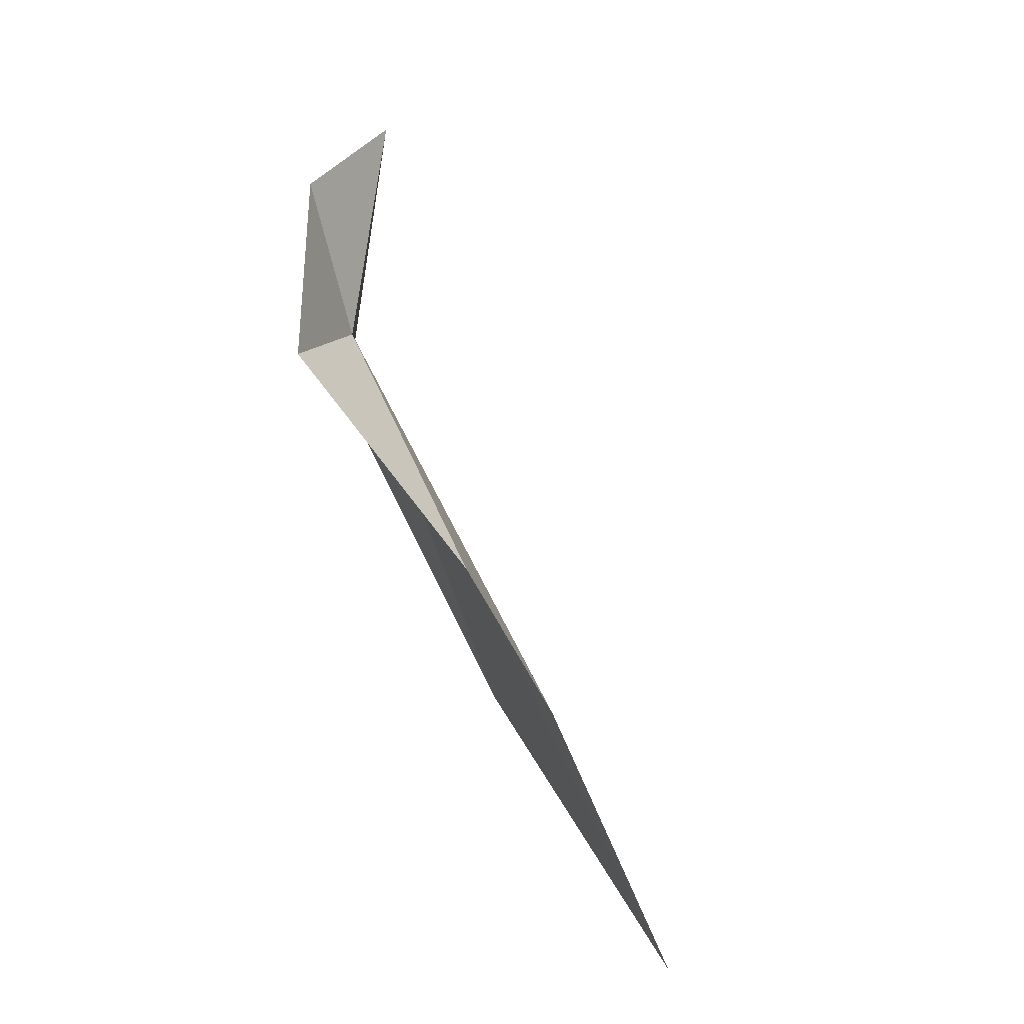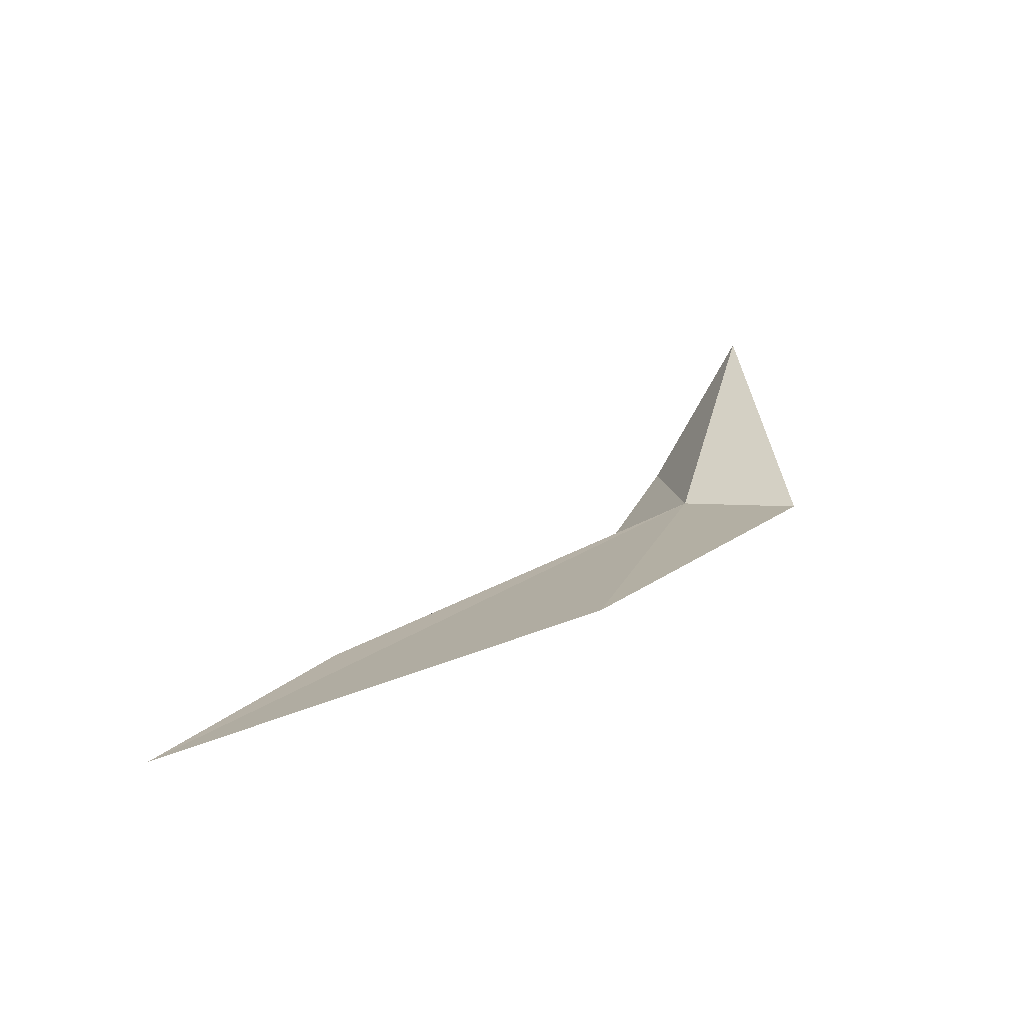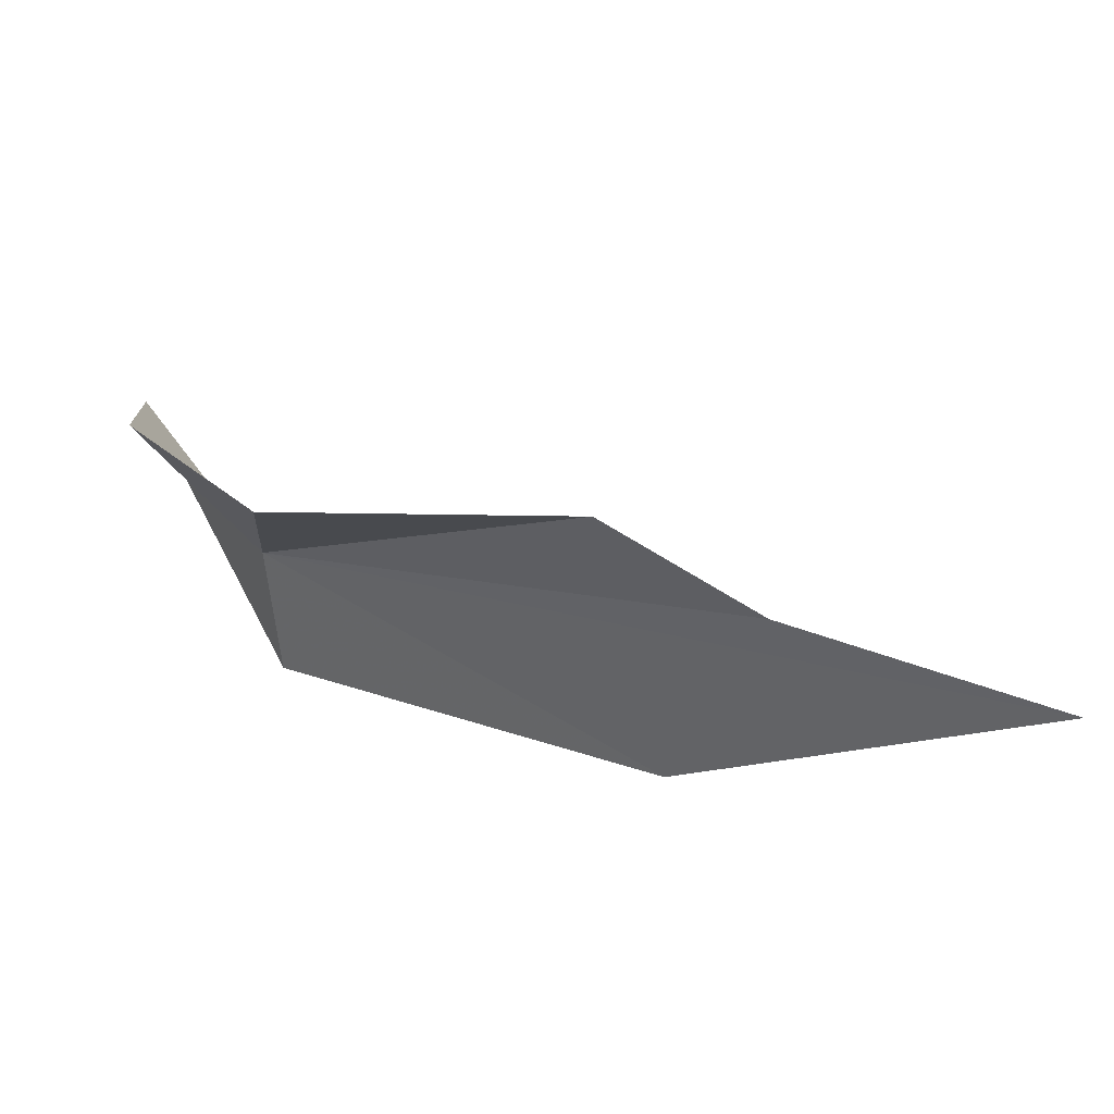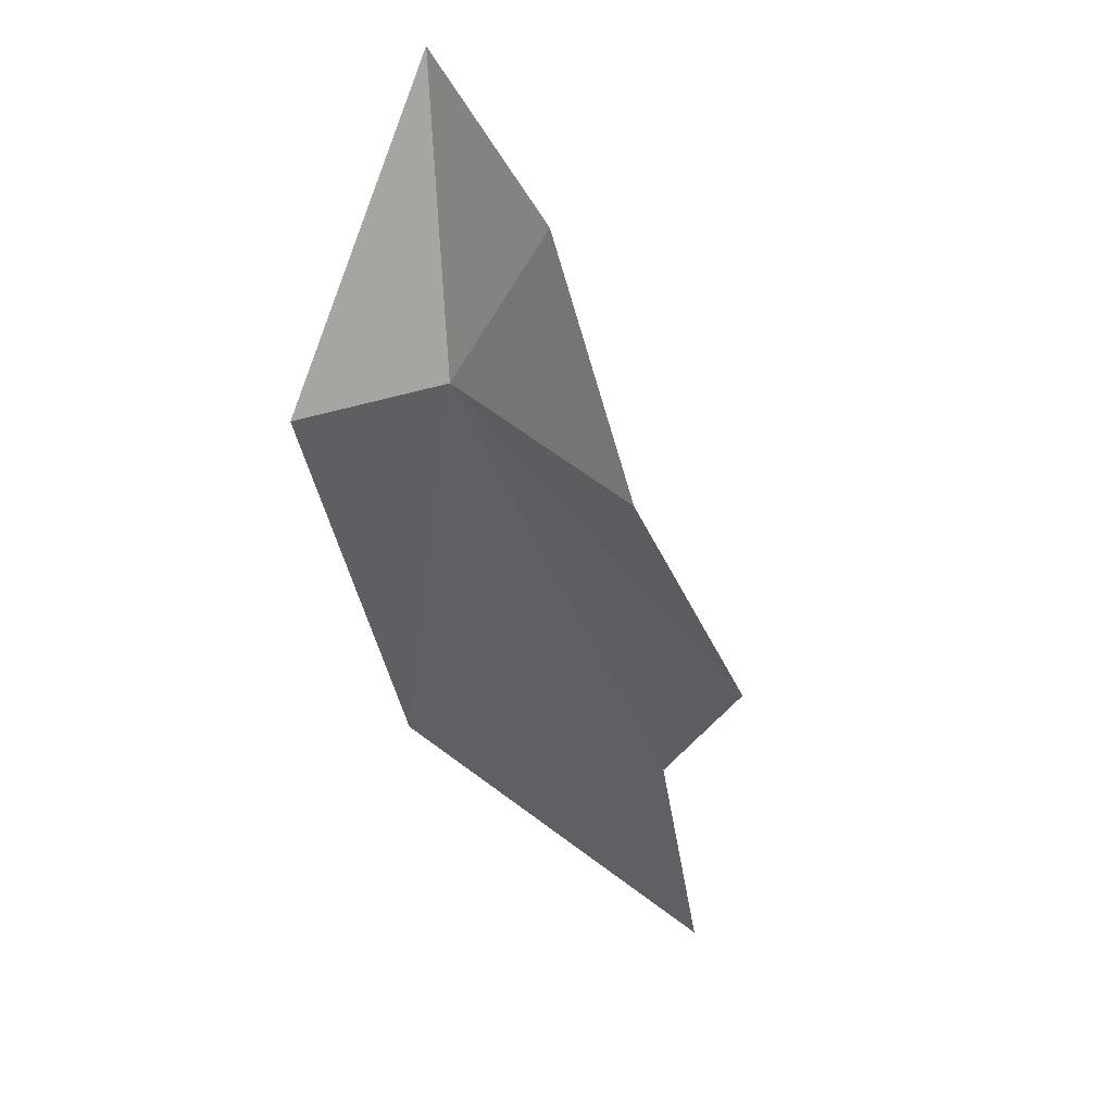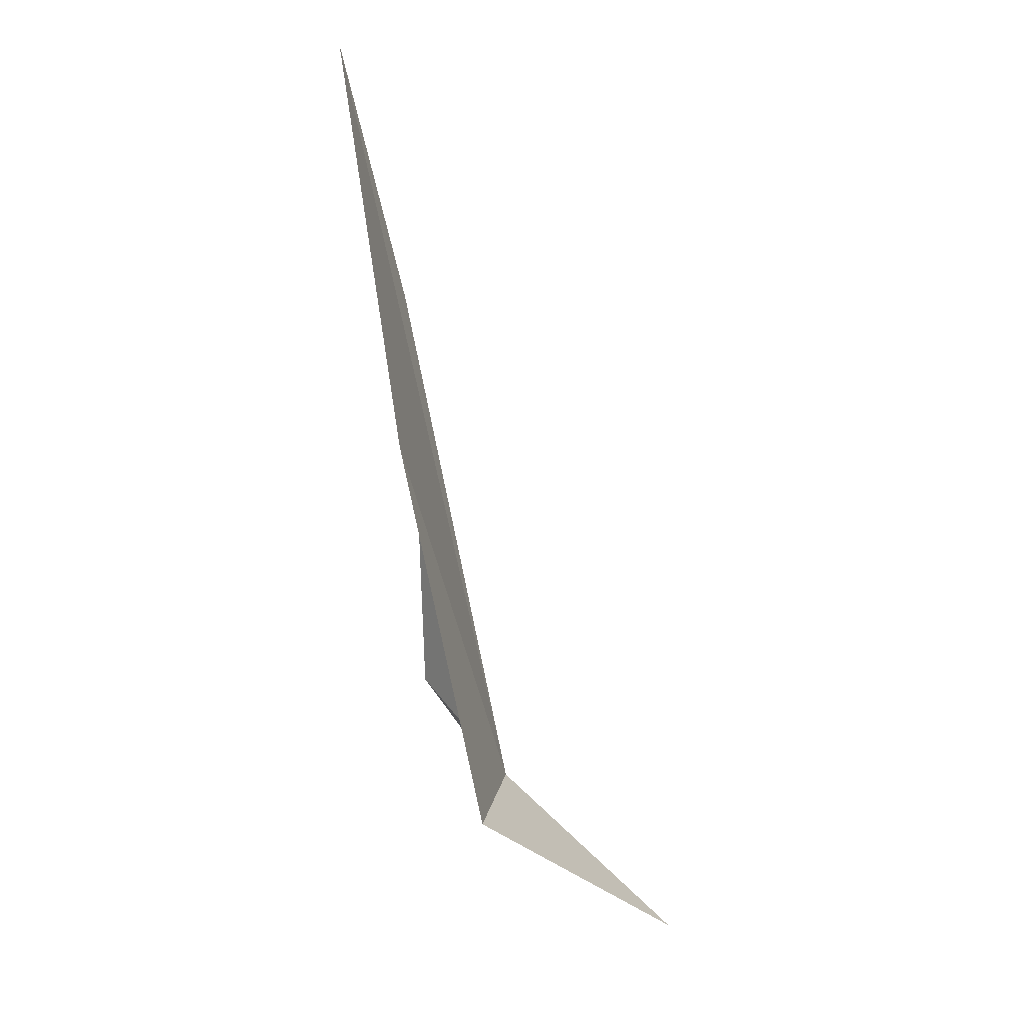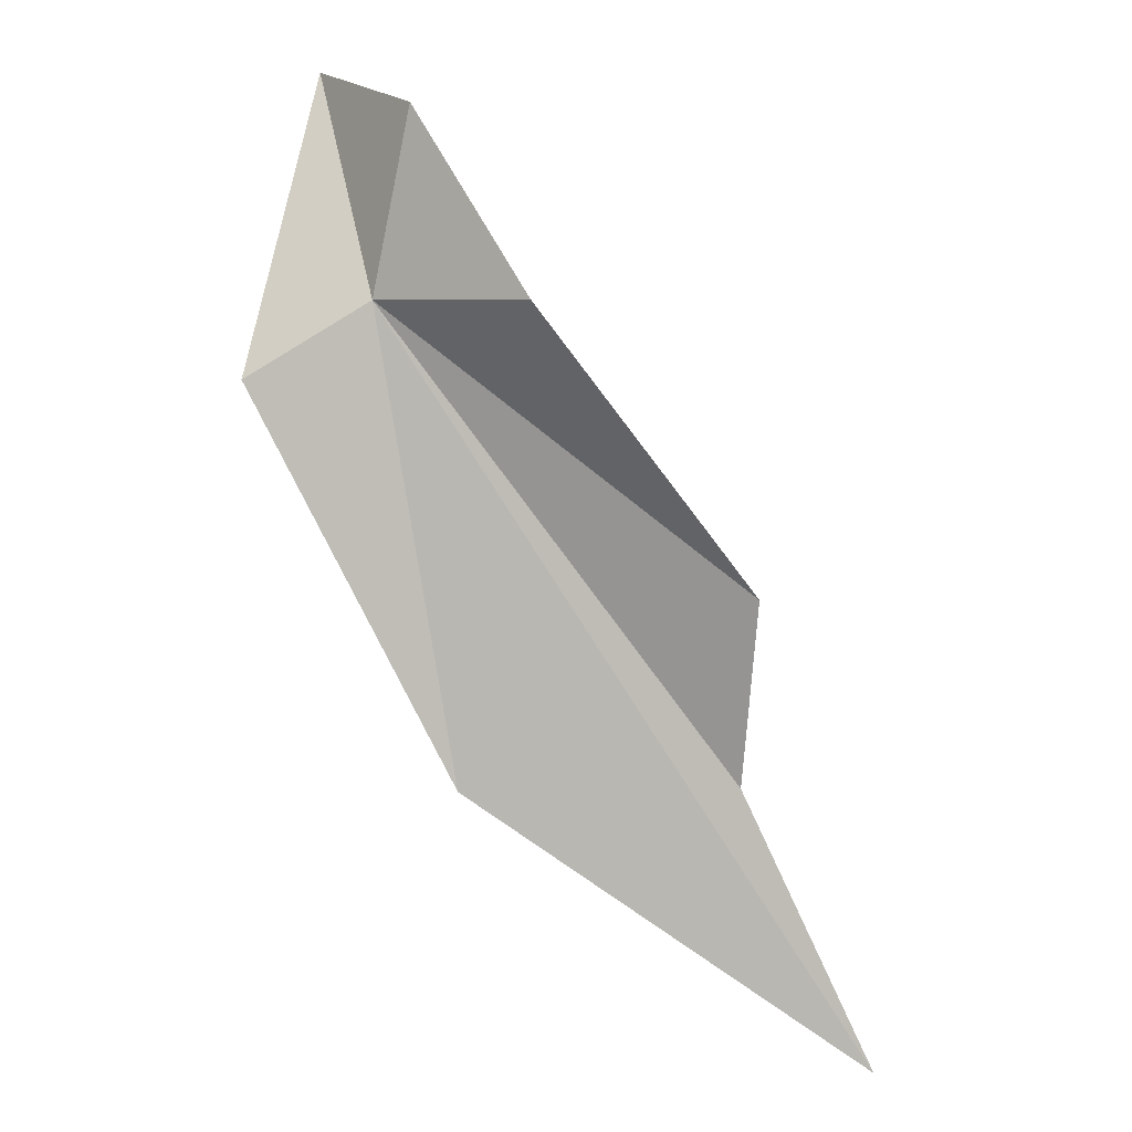
<metadata>
{"format":"obj","ext":"obj","renderer":"f3d","projection":"perspective","resolution":1024,"background":"white","views":[{"elev":67.2,"azim":38.7,"up":"+Z"},{"elev":-14.9,"azim":125.9,"up":"+Y"},{"elev":-46.7,"azim":5.7,"up":"+Y"},{"elev":-16.2,"azim":-78.3,"up":"+Y"},{"elev":-73.4,"azim":75.5,"up":"+Z"},{"elev":-59.1,"azim":-59.6,"up":"+Y"}]}
</metadata>
<code>
v -74.83 64.1 -51.04
v -81.72 68.63 -44.65
v -83.22 77.68 -50.23
v -74.96 62.66 -59.02
v -73.07 57.83 -42.35
v -55.04 52.46 -39.57
v -52.81 52.04 -58.84
v -32.35 42.54 -45.72
v -46.71 50.16 -45.27
f 1 3 2
f 1 4 3
f 1 2 5
f 1 5 6
f 1 8 7
f 1 7 4
f 1 9 8
f 1 6 9

</code>
